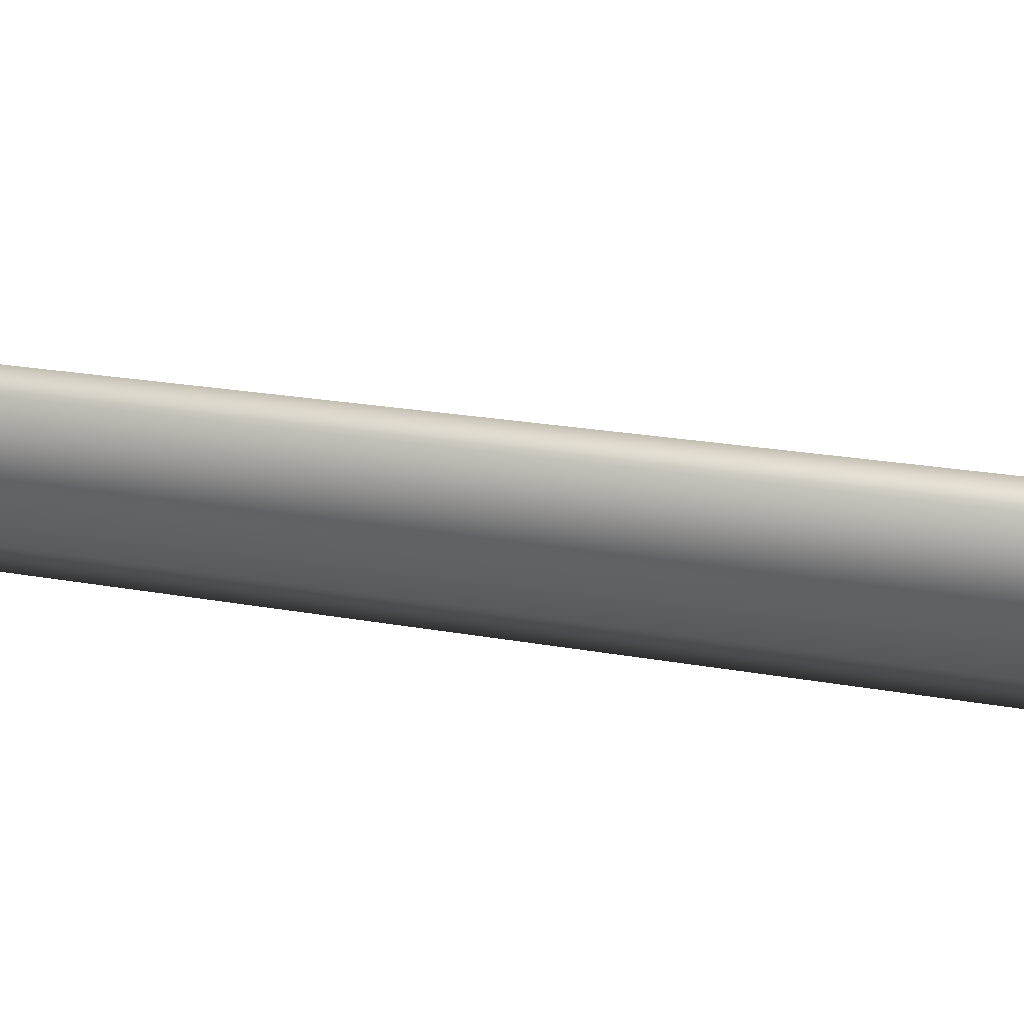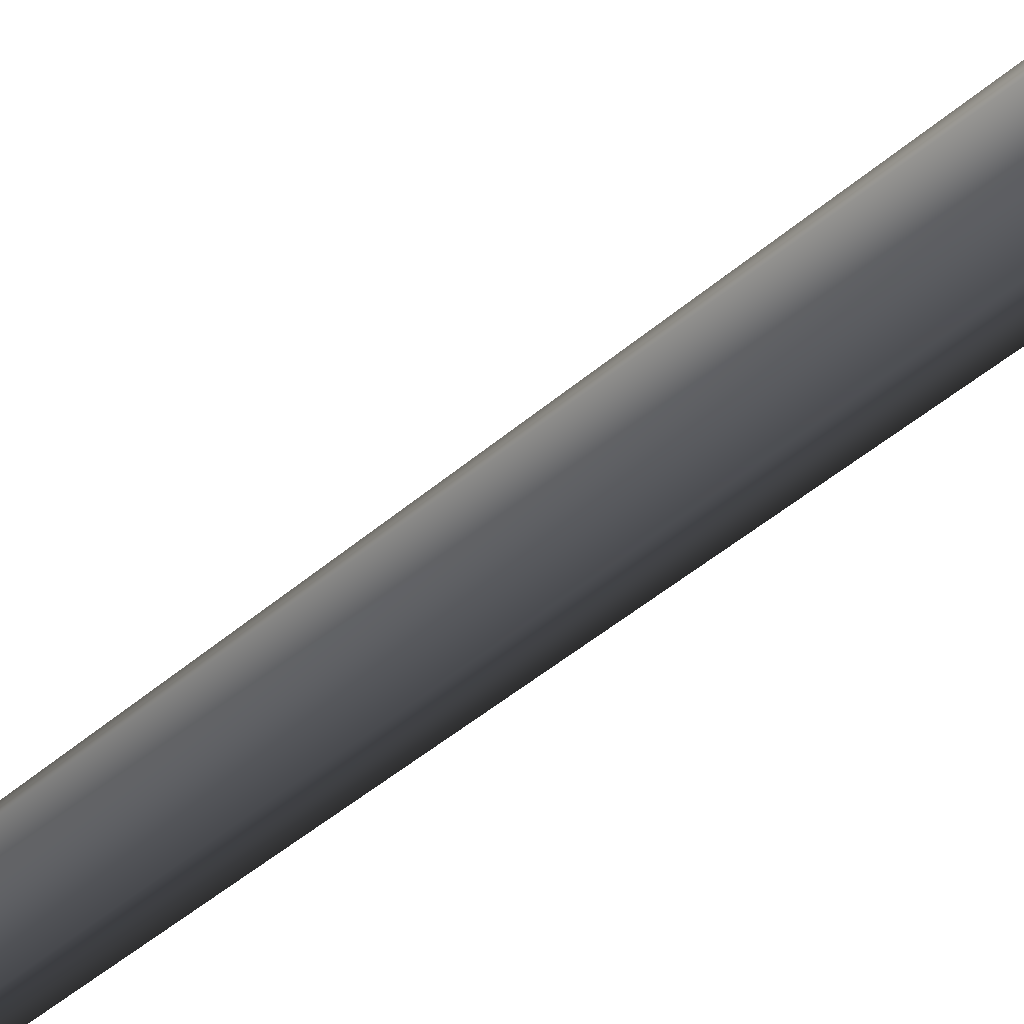
<metadata>
{"format":"obj","ext":"obj","renderer":"f3d","projection":"perspective","resolution":1024,"background":"white","views":[{"elev":-53.8,"azim":-99.8,"up":"+Z"},{"elev":-56.8,"azim":-51.0,"up":"+Z"}]}
</metadata>
<code>
v 0.000914 -0.2513 0.6358
v -0.5481 -0.2513 0.3188
v 0.0001509 0.5161 0.3714
v -0.3195 0.5074 0.1861
v -0.08487 10.51 0.4099
v 0.1916 10.51 0.422
v -0.1888 10.46 0.1323
v 0.3344 31.13 -0.04992
v 0.3344 31.13 -0.04992
v -0.5481 -0.2513 -0.3151
v 0.001683 0.5 -0.3677
v -0.3187 0.4994 -0.1835
v 0.0009215 -0.2513 -0.6321
v 0.1017 10.45 -0.09535
v -0.1888 10.46 0.1323
v 0.3344 31.13 -0.04992
v -0.5481 -0.2513 0.3188
v -0.3187 0.4994 -0.1835
v -0.3195 0.5074 0.1861
v -0.5481 -0.2513 -0.3151
v -0.1888 10.46 0.1323
v 0.5499 -0.2513 -0.3151
v 0.3213 0.5086 -0.1824
v 0.0009215 -0.2513 -0.6321
v 0.001683 0.5 -0.3677
v 0.1017 10.45 -0.09535
v 0.3623 10.5 0.1512
v 0.3344 31.13 -0.04992
v 0.5499 -0.2513 -0.3151
v 0.5499 -0.2513 0.3188
v 0.3213 0.5086 -0.1824
v 0.3205 0.5167 0.1872
v 0.000914 -0.2513 0.6358
v 0.0001509 0.5161 0.3714
v 0.1916 10.51 0.422
v 0.3623 10.5 0.1512
v 0.3344 31.13 -0.04992
g MEP_ConTrunk_01_d_13730_47
f 1 3 2
f 3 4 2
f 4 3 5
f 3 6 5
f 4 5 7
f 6 8 5
f 5 9 7
f 10 12 11
f 13 10 11
f 11 12 14
f 12 15 14
f 15 16 14
f 17 19 18
f 20 17 18
f 18 19 21
f 22 24 23
f 24 25 23
f 25 26 23
f 23 26 27
f 26 28 27
f 29 31 30
f 31 32 30
f 30 32 33
f 32 34 33
f 34 32 35
f 32 36 35
f 32 31 36
f 36 37 35

</code>
